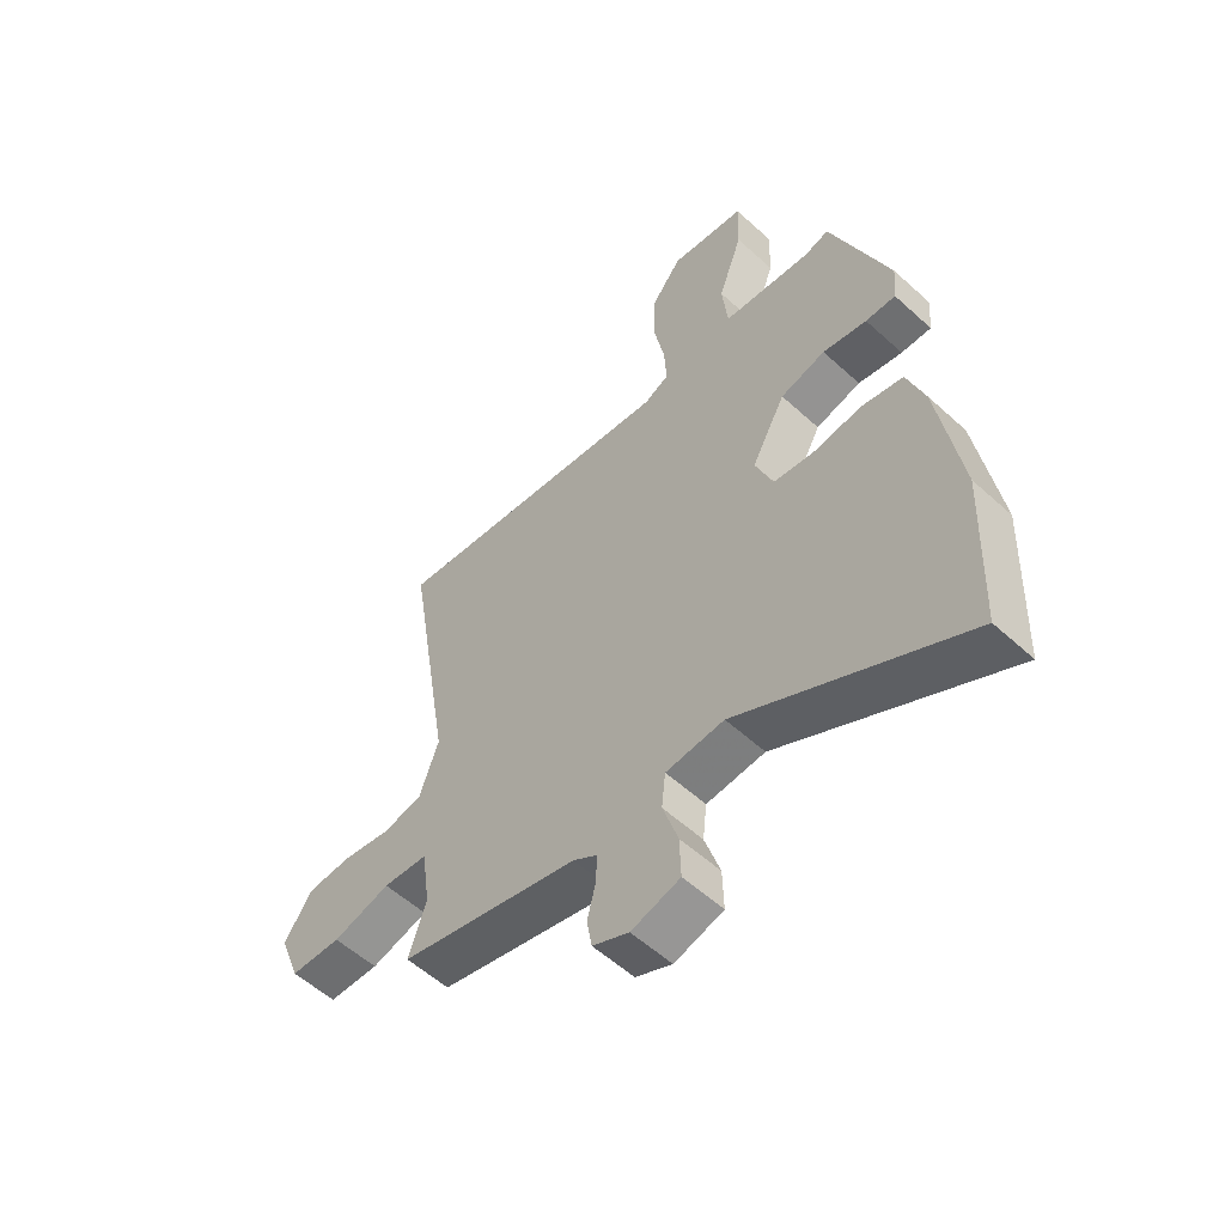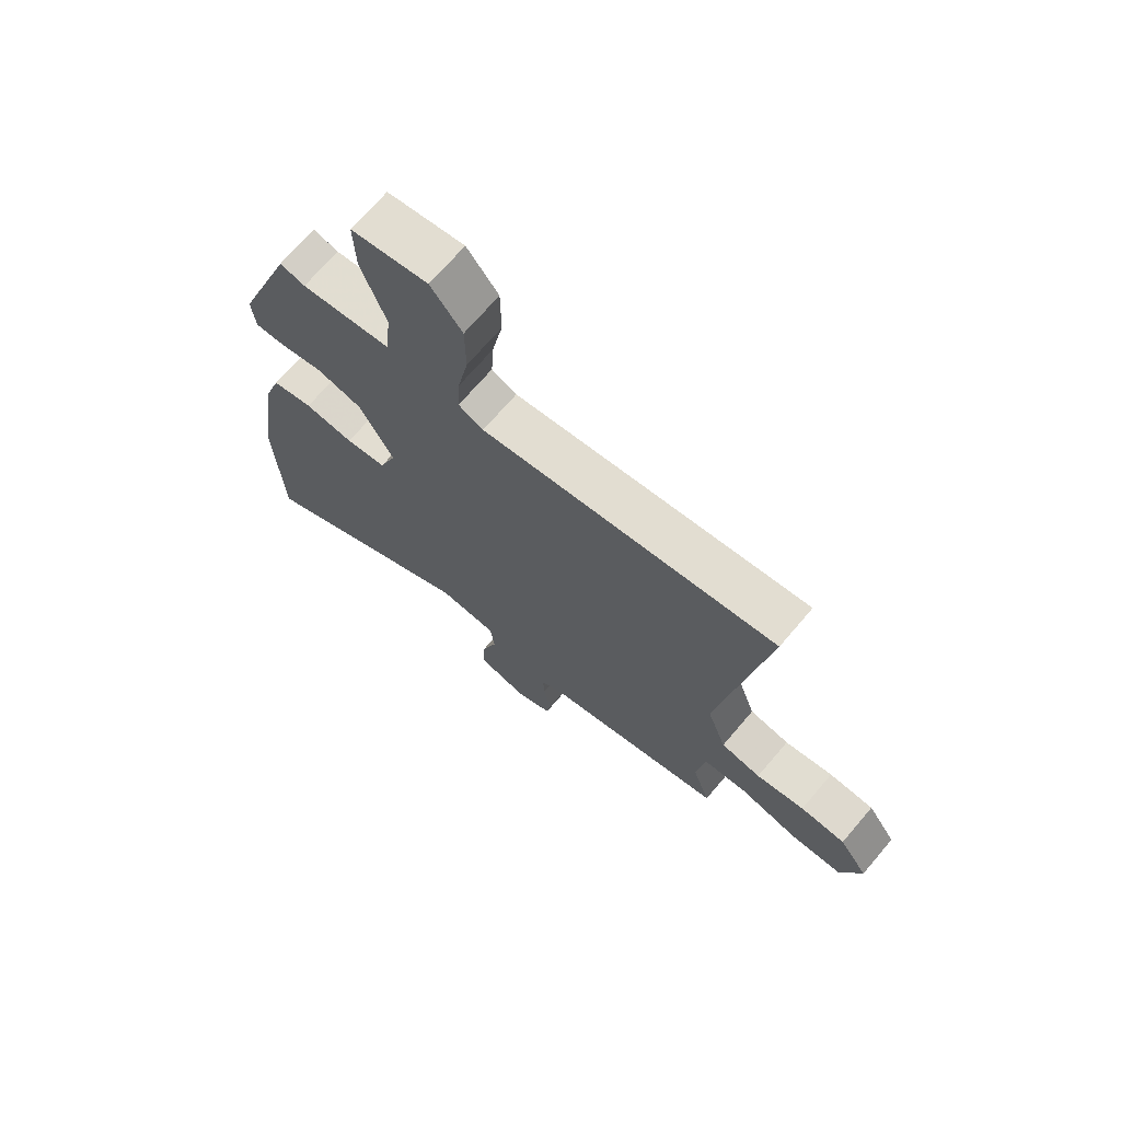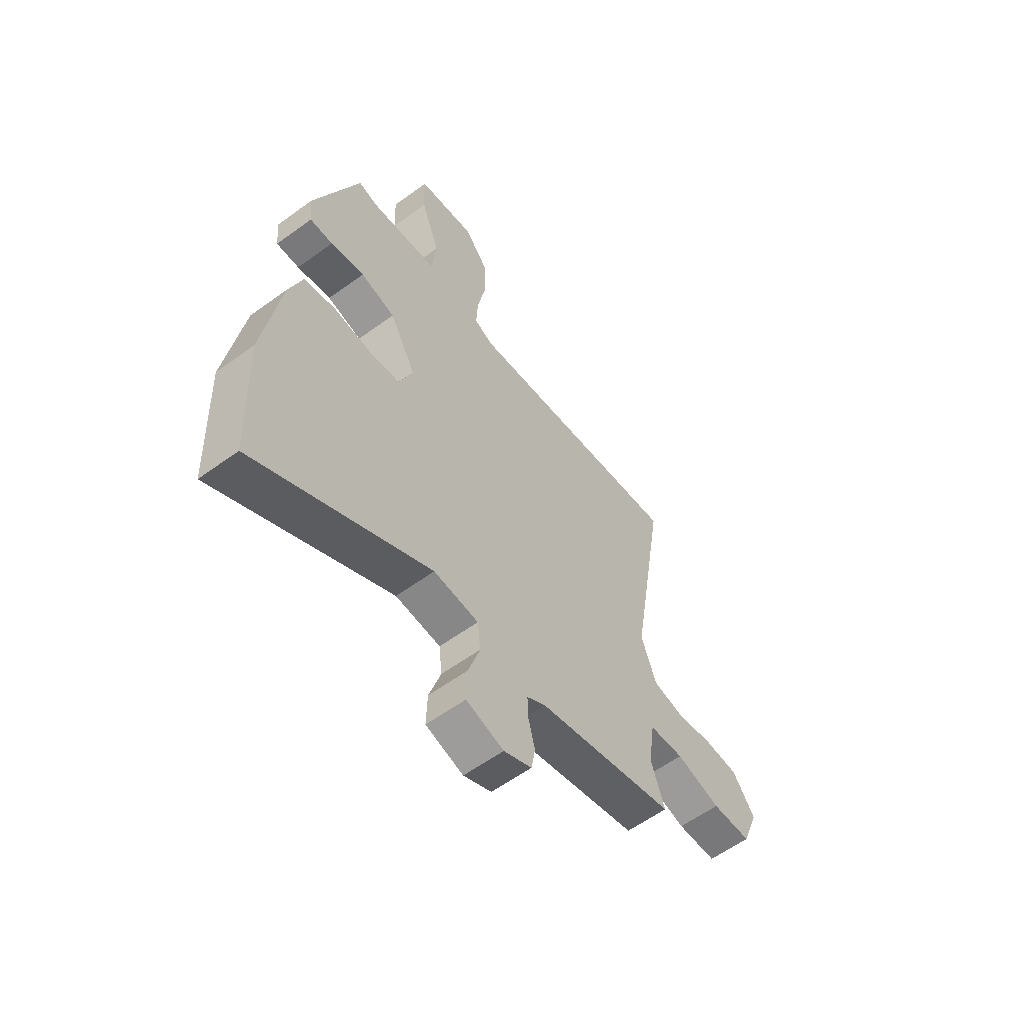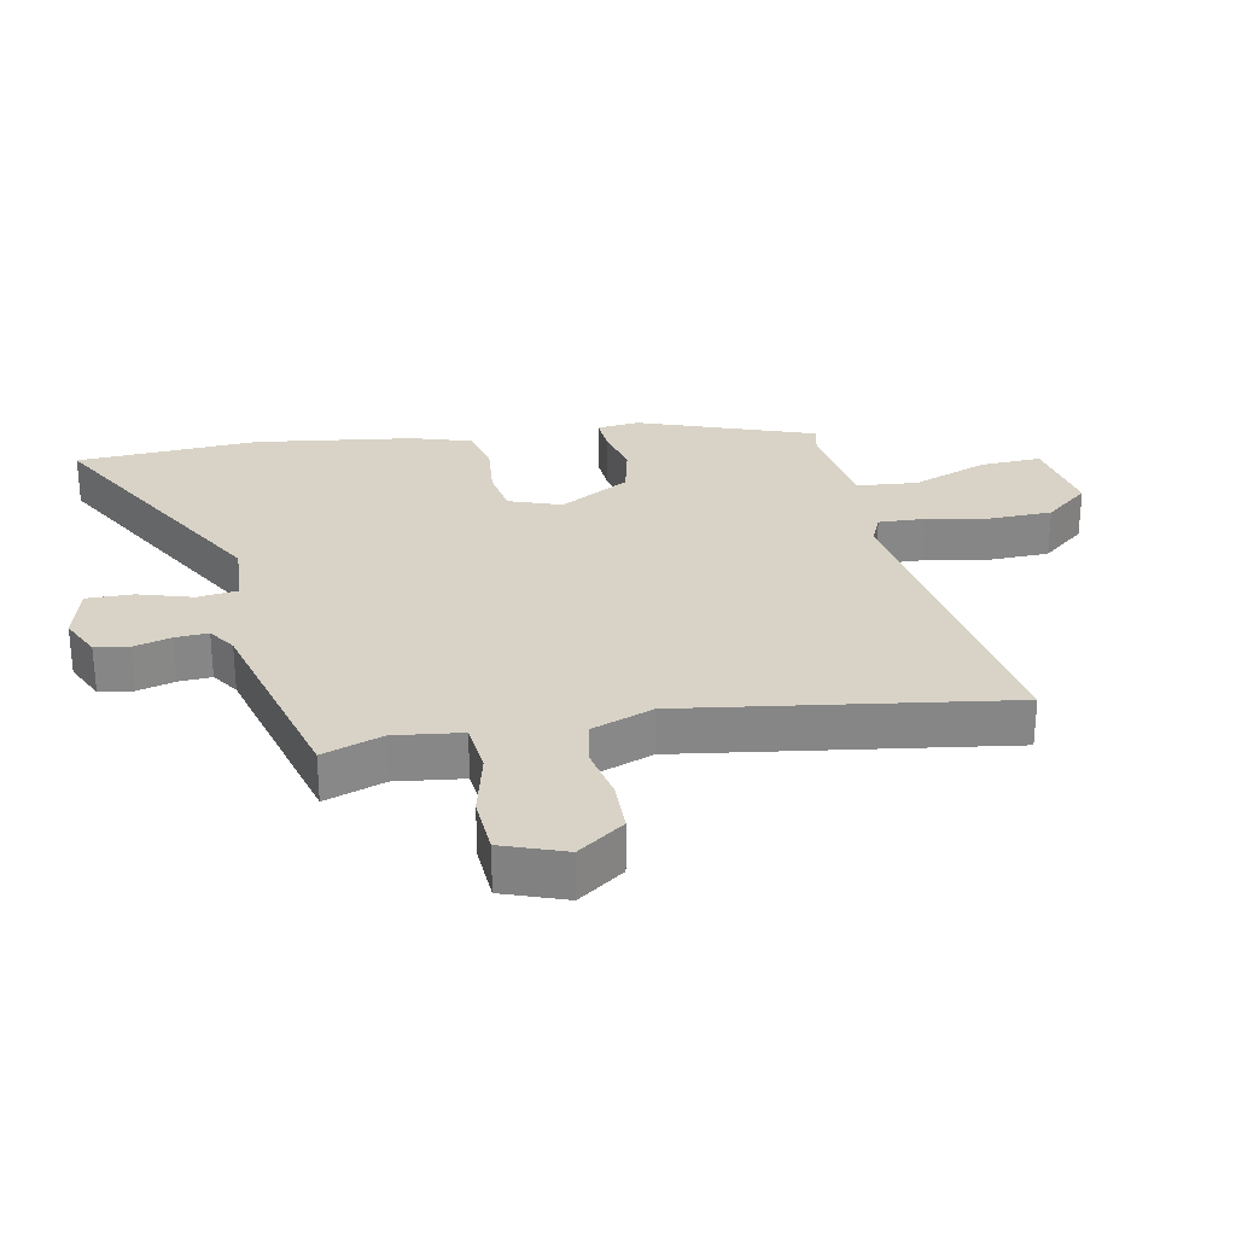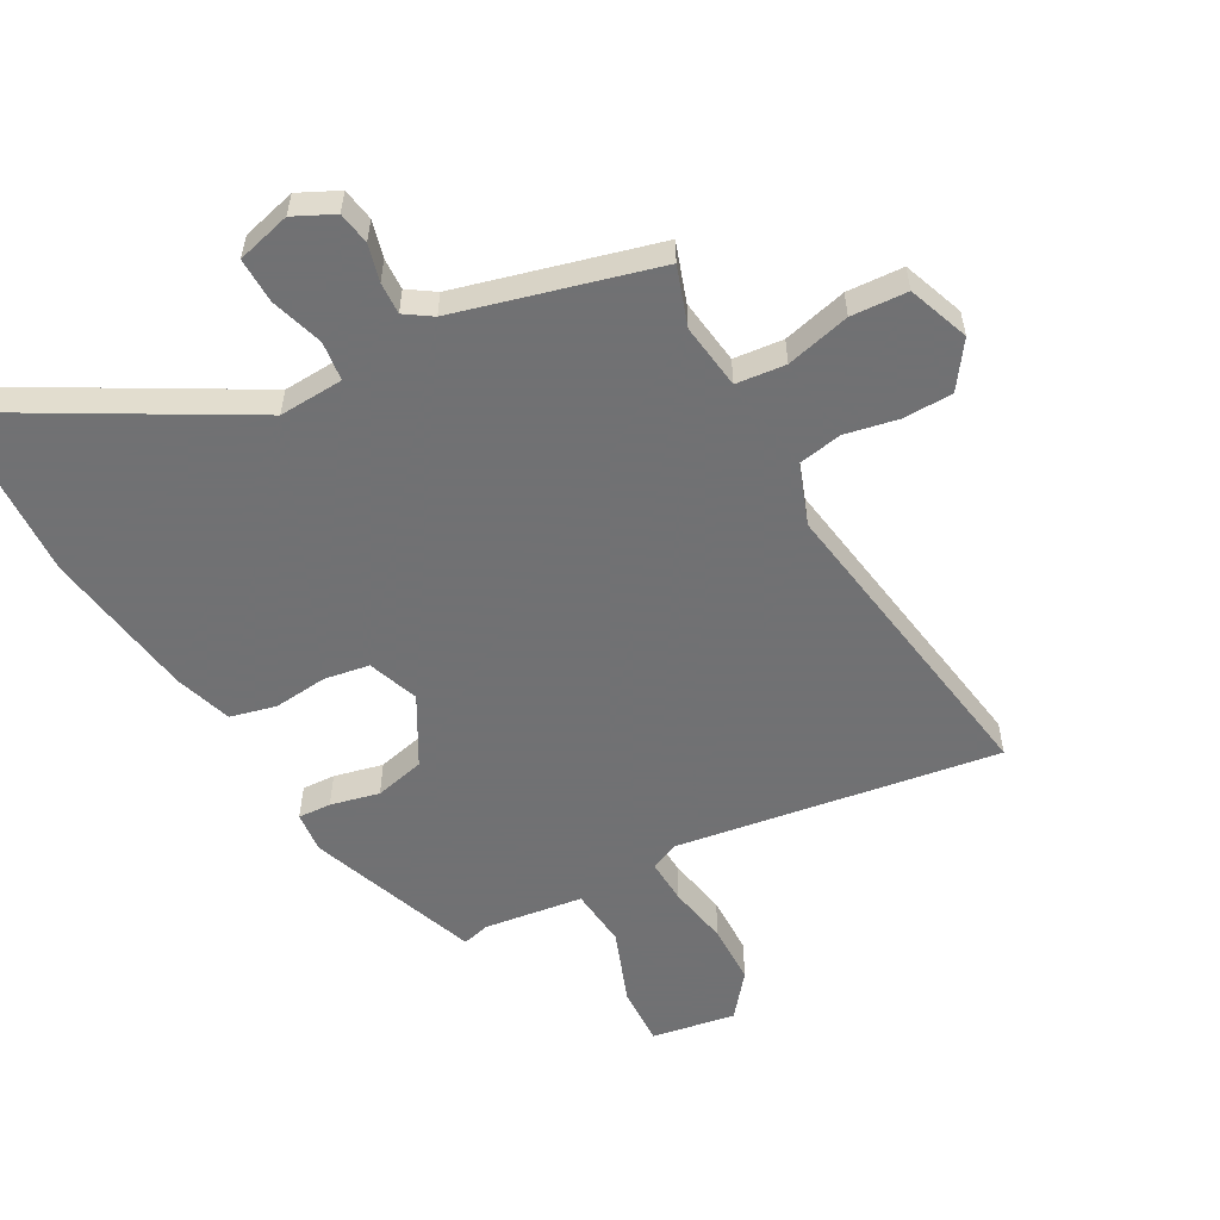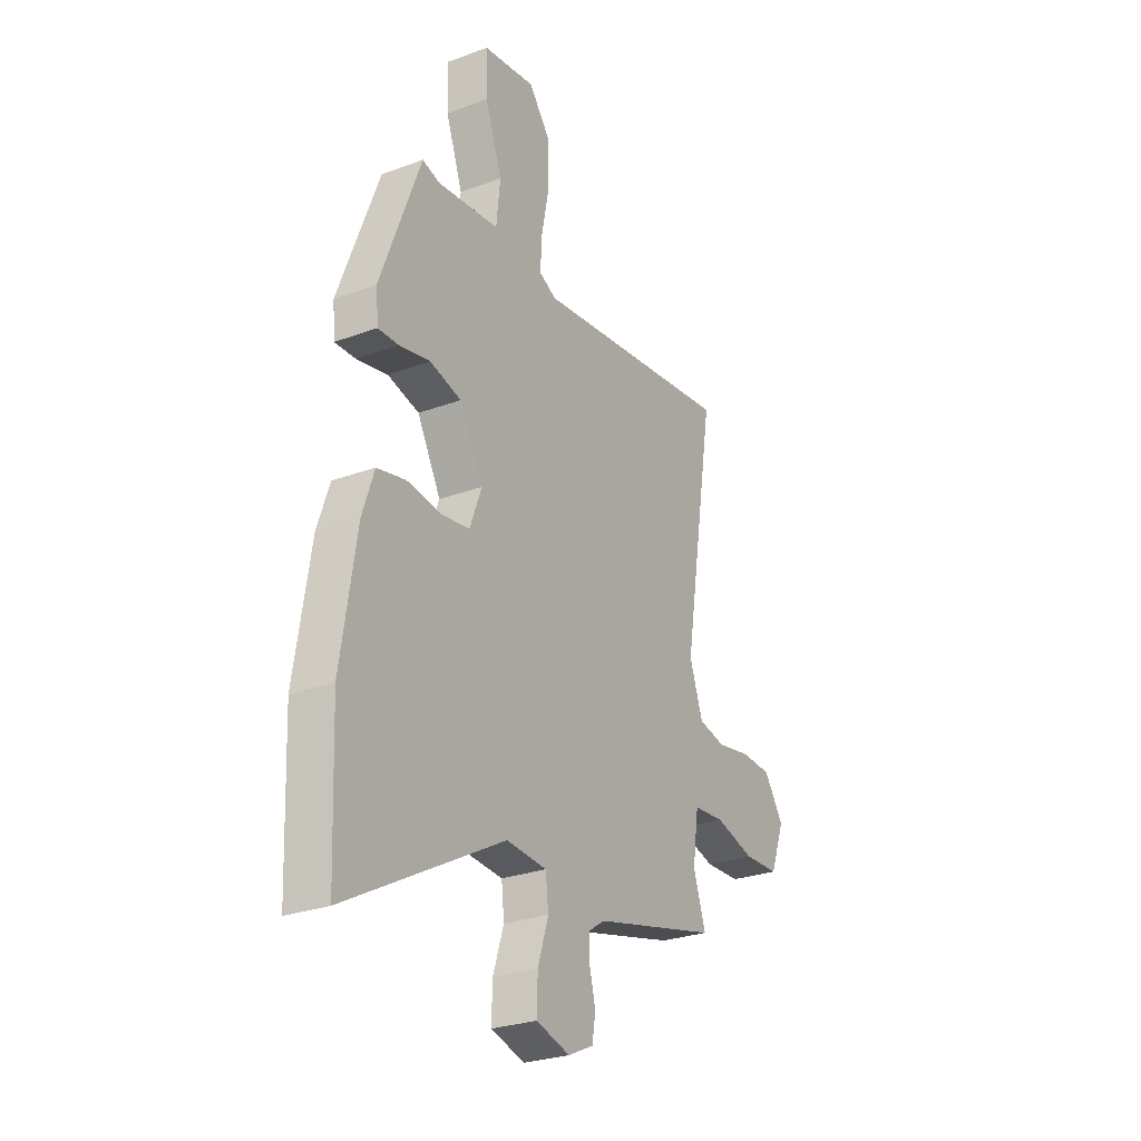
<metadata>
{"format":"obj","ext":"obj","renderer":"f3d","projection":"perspective","resolution":1024,"background":"white","views":[{"elev":-56.2,"azim":46.4,"up":"+Z"},{"elev":70.5,"azim":-139.5,"up":"+Z"},{"elev":-59.5,"azim":126.8,"up":"+Z"},{"elev":28.0,"azim":-102.0,"up":"+Y"},{"elev":-55.3,"azim":-151.8,"up":"+Y"},{"elev":-27.5,"azim":119.6,"up":"+Z"}]}
</metadata>
<code>
v -0.489 0.07 -0.42
v -0.458 0.07 -0.326
v -0.473 0.07 -0.221
v -0.552 0.07 -0.214
v -0.654 0.07 -0.241
v -0.744 0.07 -0.237
v -0.781 0.07 -0.14
v -0.731 0.07 -0.067
v -0.652 0.07 -0.064
v -0.567 0.07 -0.08
v -0.497 0.07 -0.066
v -0.463 0.07 0.031
v -0.545 0.07 0.532
v -0.028 0.07 0.461
v 0.016 0.07 0.482
v 0.012 0.07 0.554
v -0.007 0.07 0.651
v -0.006 0.07 0.748
v 0.049 0.07 0.818
v 0.183 0.07 0.797
v 0.18 0.07 0.701
v 0.137 0.07 0.581
v 0.147 0.07 0.486
v 0.305 0.07 0.467
v 0.349 0.07 0.479
v 0.451 0.07 0.207
v 0.445 0.07 0.141
v 0.392 0.07 0.143
v 0.314 0.07 0.16
v 0.234 0.07 0.14
v 0.174 0.07 0.03
v 0.204 0.07 -0.051
v 0.276 0.07 -0.062
v 0.363 0.07 -0.052
v 0.436 0.07 -0.069
v 0.466 0.07 -0.159
v 0.504 0.07 -0.405
v 0.492 0.07 -0.689
v 0.094 0.07 -0.47
v -0.009 0.07 -0.477
v -0.016 0.07 -0.54
v 0.011 0.07 -0.624
v 0.013 0.07 -0.696
v -0.073 0.07 -0.72
v -0.137 0.07 -0.69
v -0.146 0.07 -0.638
v -0.131 0.07 -0.579
v -0.129 0.07 -0.528
v -0.172 0.07 -0.5
v -0.489 0 -0.42
v -0.458 0 -0.326
v -0.473 0 -0.221
v -0.552 0 -0.214
v -0.654 0 -0.241
v -0.744 0 -0.237
v -0.781 0 -0.14
v -0.731 0 -0.067
v -0.652 0 -0.064
v -0.567 0 -0.08
v -0.497 0 -0.066
v -0.463 0 0.031
v -0.545 0 0.532
v -0.028 0 0.461
v 0.016 0 0.482
v 0.012 0 0.554
v -0.007 0 0.651
v -0.006 0 0.748
v 0.049 0 0.818
v 0.183 0 0.797
v 0.18 0 0.701
v 0.137 0 0.581
v 0.147 0 0.486
v 0.305 0 0.467
v 0.349 0 0.479
v 0.451 0 0.207
v 0.445 0 0.141
v 0.392 0 0.143
v 0.314 0 0.16
v 0.234 0 0.14
v 0.174 0 0.03
v 0.204 0 -0.051
v 0.276 0 -0.062
v 0.363 0 -0.052
v 0.436 0 -0.069
v 0.466 0 -0.159
v 0.504 0 -0.405
v 0.492 0 -0.689
v 0.094 0 -0.47
v -0.009 0 -0.477
v -0.016 0 -0.54
v 0.011 0 -0.624
v 0.013 0 -0.696
v -0.073 0 -0.72
v -0.137 0 -0.69
v -0.146 0 -0.638
v -0.131 0 -0.579
v -0.129 0 -0.528
v -0.172 0 -0.5
f 45 46 47
f 44 45 47
f 43 44 47
f 42 43 47
f 41 42 47
f 40 41 47 48
f 37 38 39
f 36 37 39
f 35 36 39
f 34 35 39
f 33 34 39
f 32 33 39 40
f 40 48 49
f 32 40 49
f 31 32 49
f 27 28 29
f 26 27 29
f 25 26 29
f 24 25 29
f 23 24 29 30
f 20 21 22
f 19 20 22
f 18 19 22
f 17 18 22
f 16 17 22
f 15 16 22 23
f 49 1 2
f 31 49 2
f 30 31 2
f 23 30 2
f 15 23 2
f 14 15 2
f 8 9 10
f 7 8 10
f 6 7 10
f 5 6 10
f 4 5 10
f 3 4 10 11
f 14 2 3
f 14 3 11 12
f 12 13 14
f 96 95 94
f 96 94 93
f 96 93 92
f 96 92 91
f 96 91 90
f 97 96 90 89
f 88 87 86
f 88 86 85
f 88 85 84
f 88 84 83
f 88 83 82
f 89 88 82 81
f 98 97 89
f 98 89 81
f 98 81 80
f 78 77 76
f 78 76 75
f 78 75 74
f 78 74 73
f 79 78 73 72
f 71 70 69
f 71 69 68
f 71 68 67
f 71 67 66
f 71 66 65
f 72 71 65 64
f 51 50 98
f 51 98 80
f 51 80 79
f 51 79 72
f 51 72 64
f 51 64 63
f 59 58 57
f 59 57 56
f 59 56 55
f 59 55 54
f 59 54 53
f 60 59 53 52
f 52 51 63
f 61 60 52 63
f 63 62 61
f 1 50 51 2
f 2 51 52 3
f 3 52 53 4
f 4 53 54 5
f 5 54 55 6
f 6 55 56 7
f 7 56 57 8
f 8 57 58 9
f 9 58 59 10
f 10 59 60 11
f 11 60 61 12
f 12 61 62 13
f 13 62 63 14
f 14 63 64 15
f 15 64 65 16
f 16 65 66 17
f 17 66 67 18
f 18 67 68 19
f 19 68 69 20
f 20 69 70 21
f 21 70 71 22
f 22 71 72 23
f 23 72 73 24
f 24 73 74 25
f 25 74 75 26
f 26 75 76 27
f 27 76 77 28
f 28 77 78 29
f 29 78 79 30
f 30 79 80 31
f 31 80 81 32
f 32 81 82 33
f 33 82 83 34
f 34 83 84 35
f 35 84 85 36
f 36 85 86 37
f 37 86 87 38
f 38 87 88 39
f 39 88 89 40
f 40 89 90 41
f 41 90 91 42
f 42 91 92 43
f 43 92 93 44
f 44 93 94 45
f 45 94 95 46
f 46 95 96 47
f 47 96 97 48
f 48 97 98 49
f 49 98 50 1

</code>
